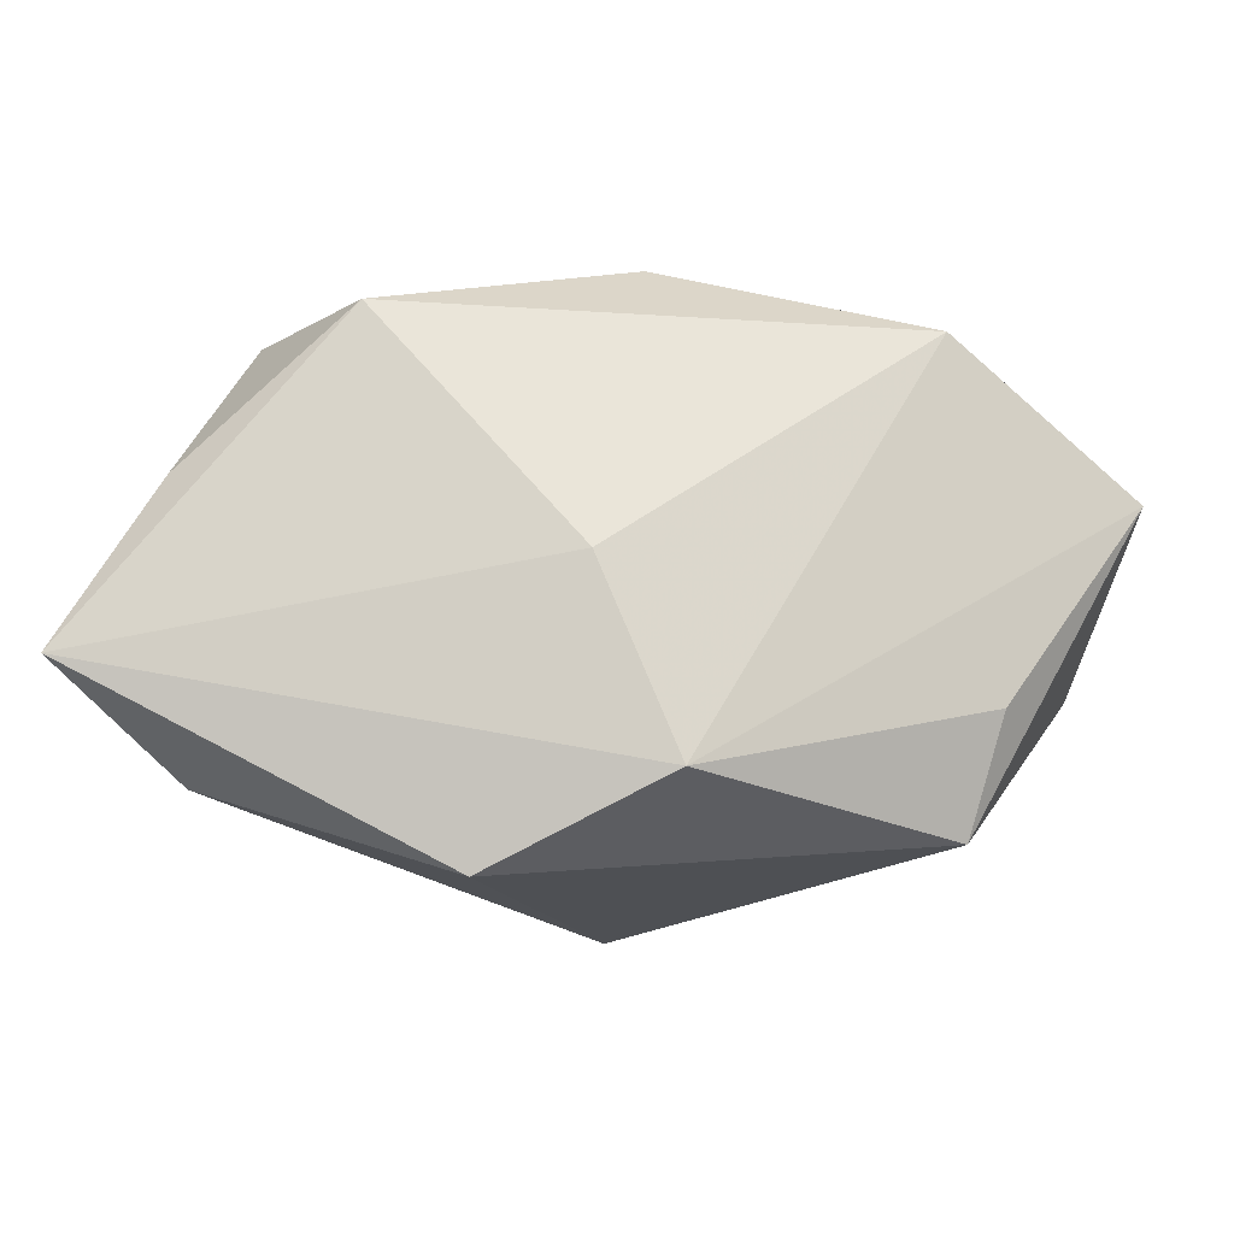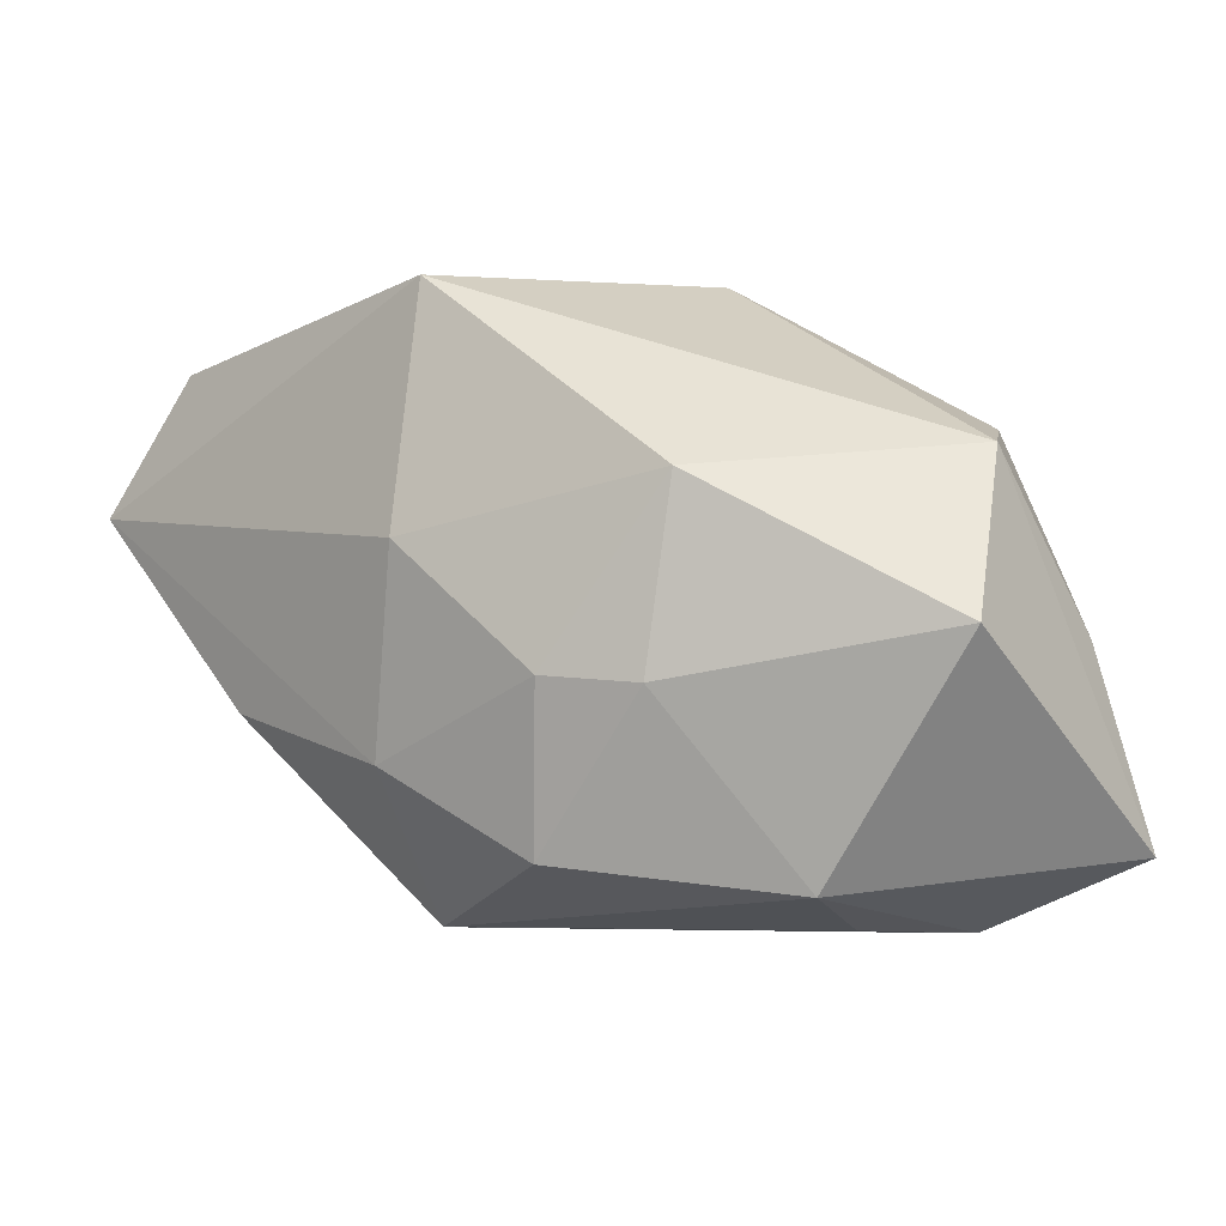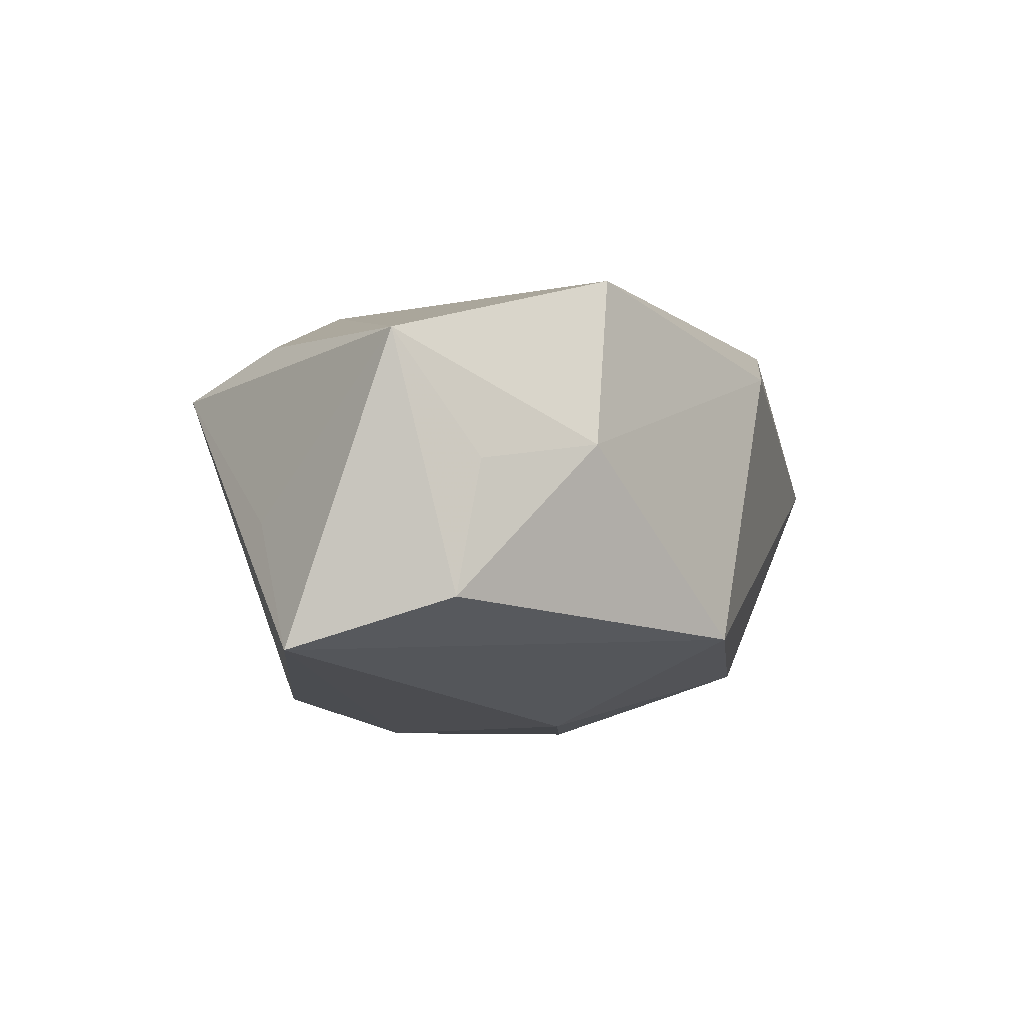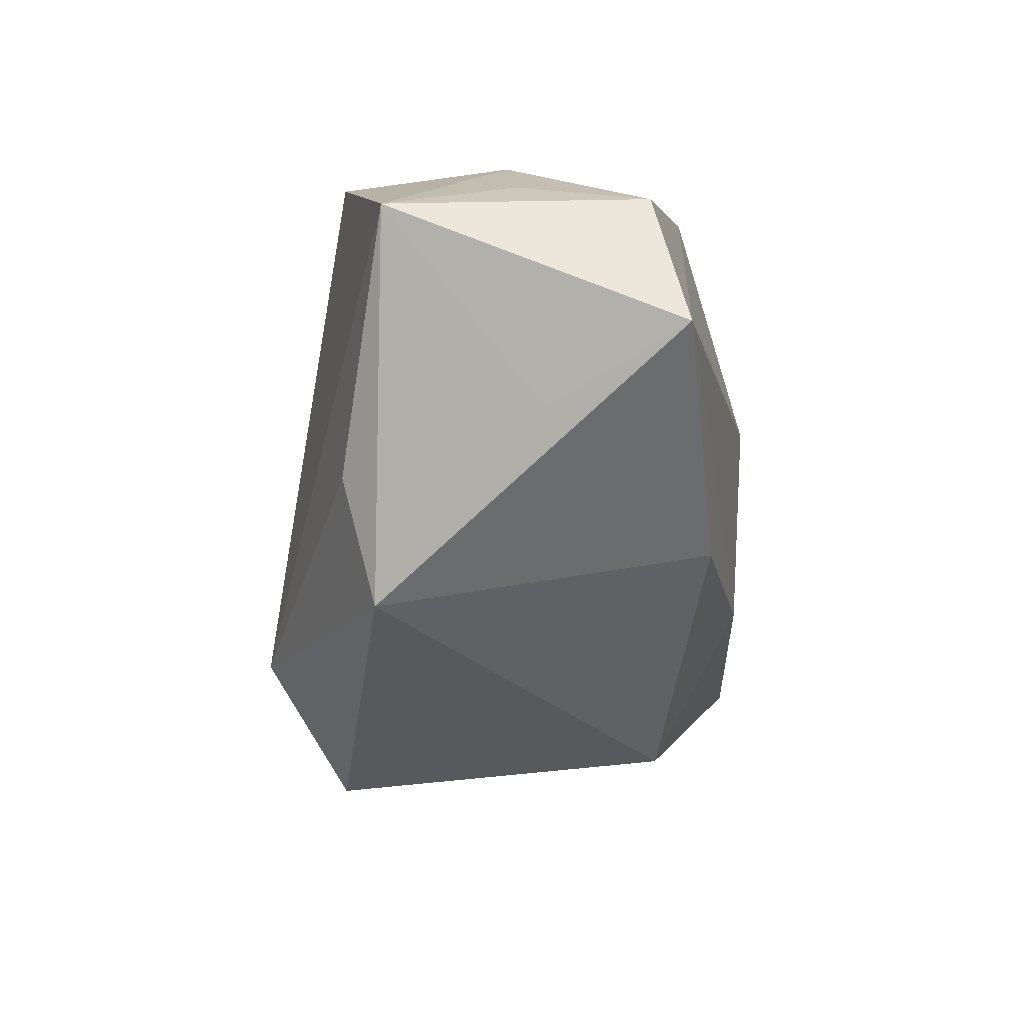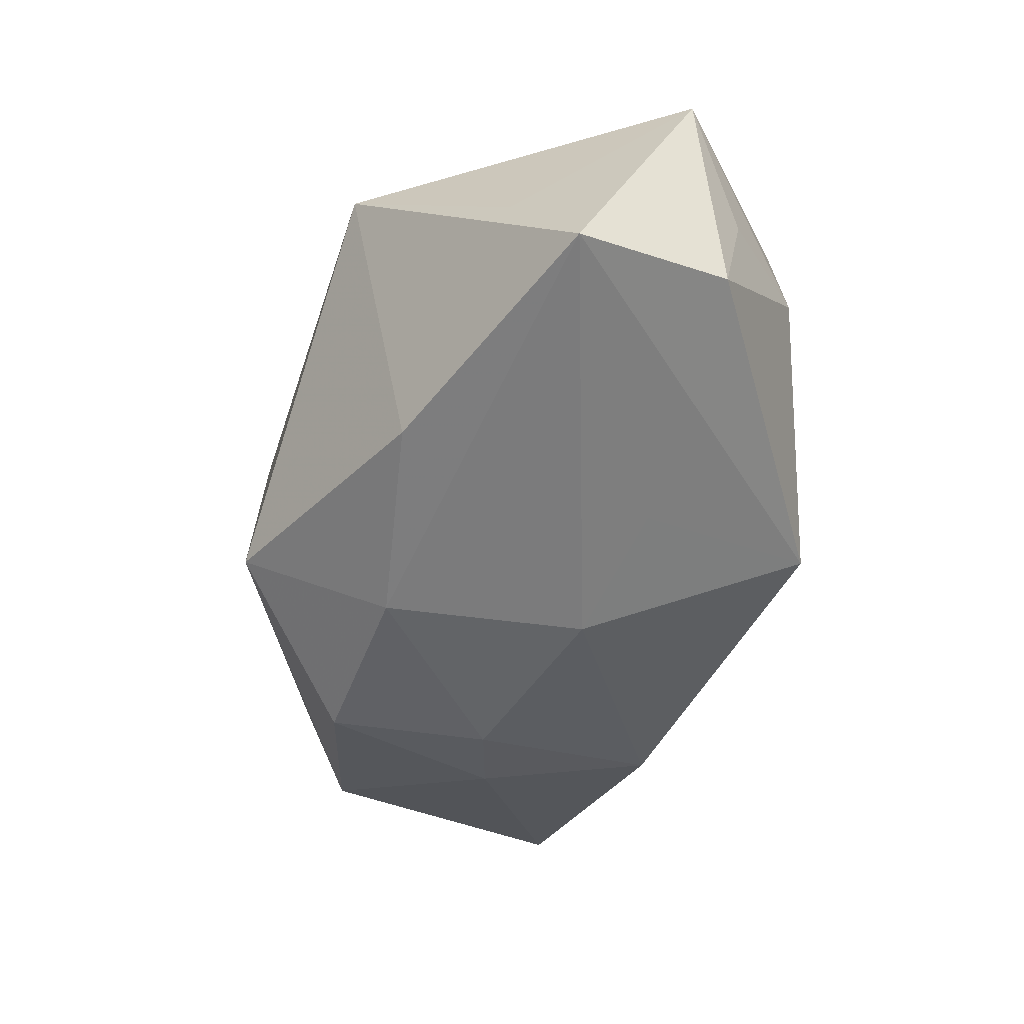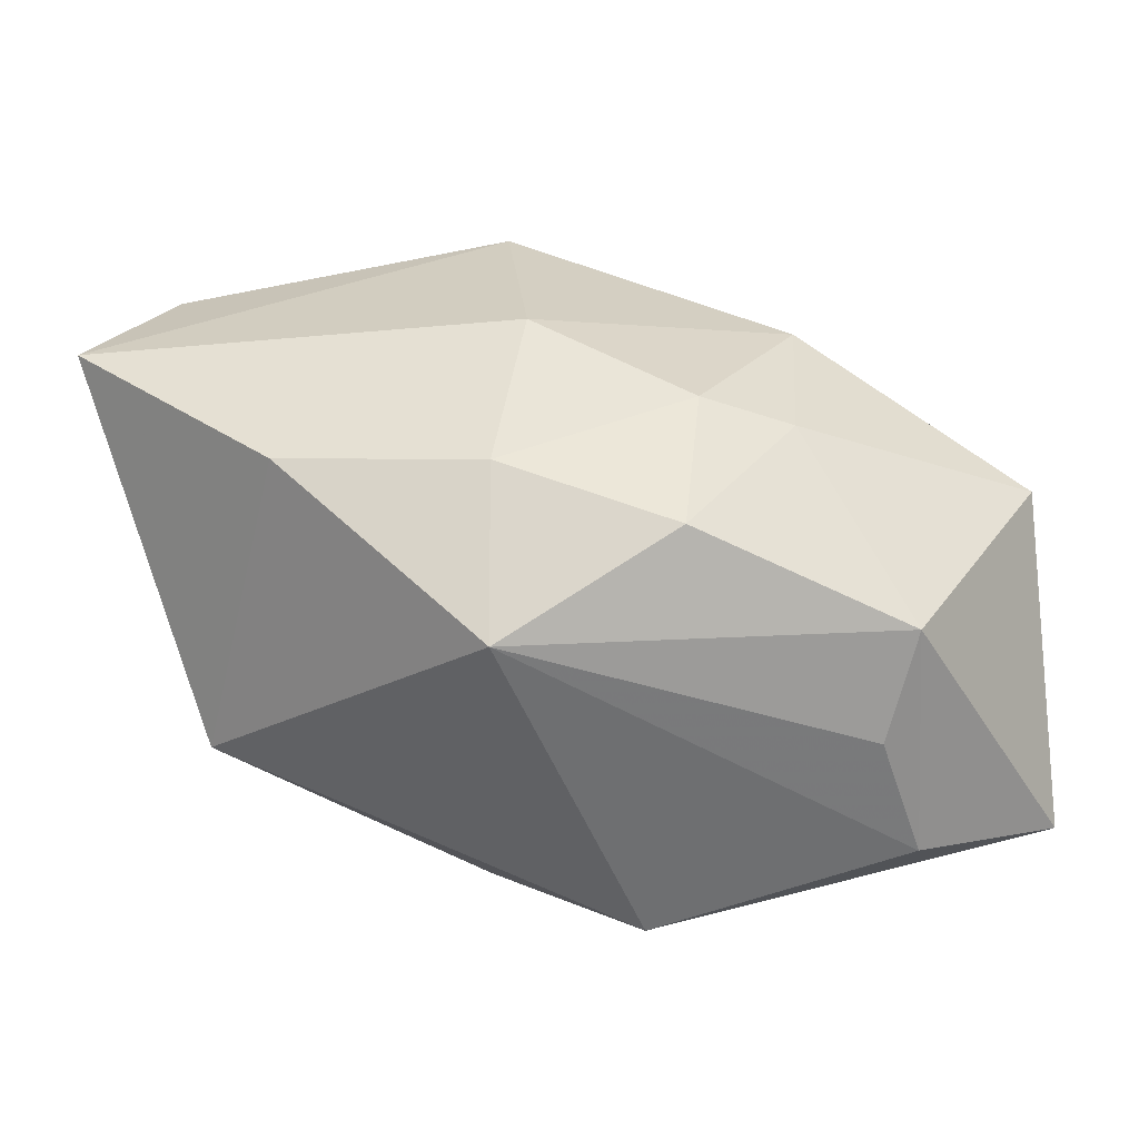
<metadata>
{"format":"obj","ext":"obj","renderer":"f3d","projection":"perspective","resolution":1024,"background":"white","views":[{"elev":74.1,"azim":13.5,"up":"+Z"},{"elev":2.8,"azim":-135.0,"up":"+Y"},{"elev":-15.5,"azim":127.2,"up":"+Z"},{"elev":-10.1,"azim":100.3,"up":"+Y"},{"elev":-57.5,"azim":92.9,"up":"+Z"},{"elev":-48.8,"azim":-174.6,"up":"+Y"}]}
</metadata>
<code>
v -0.01054 -0.01754 -0.01842
v 0.03232 0.01864 -0.0171
v -0.02329 0.01385 0.01923
v 0.003746 0.02532 -0.01654
v -0.01958 -0.004148 -0.01643
v 0.03099 -0.002971 0.008375
v -0.03447 -0.001904 0.01572
v 0.03601 0.001083 -0.00916
v 0.008584 -0.0158 0.02085
v 0.01148 0.01168 -0.02001
v -0.0326 0.01264 0.006498
v 0.02129 -0.00861 -0.02051
v 0.02037 0.02497 0.0113
v 0.03876 0.006684 -0.02089
v 0.03045 -0.01342 0.005664
v 0.004548 -0.02446 -0.01377
v -0.01215 -0.003825 -0.01978
v -0.001581 -0.001946 0.02186
v -0.02711 -0.0242 0.01192
v -0.02039 0.01089 -0.01438
v 0.001297 0.005671 -0.02174
v 0.003944 -0.01138 -0.02101
v 0.03164 0.02052 -0.006062
v -0.004706 -0.02645 0.01705
v -0.03916 0.0002928 -0.004118
v -0.03916 -0.01781 0.01737
v -0.004038 0.02532 0.009202
v -0.0245 -0.02294 0.0008111
v -0.02782 -0.01921 -0.007573
v 0.02258 0.02532 -0.003628
v 0.03897 0.01731 0.003429
f 18 26 9
f 9 26 24
f 9 24 15
f 15 24 16
f 26 18 3
f 26 25 29
f 30 4 27
f 30 2 4
f 22 17 21
f 21 4 10
f 6 31 9
f 9 15 6
f 6 15 31
f 14 2 31
f 14 22 21
f 21 10 14
f 4 2 14
f 14 10 4
f 11 25 26
f 11 3 27
f 27 4 11
f 13 3 18
f 9 31 13
f 13 18 9
f 27 3 13
f 13 30 27
f 31 30 13
f 16 24 19
f 19 24 26
f 26 29 19
f 5 29 25
f 31 2 23
f 23 30 31
f 2 30 23
f 17 22 1
f 1 5 17
f 29 5 1
f 16 29 1
f 1 22 16
f 31 15 8
f 8 14 31
f 15 14 8
f 12 15 16
f 12 14 15
f 16 22 12
f 22 14 12
f 26 3 7
f 7 11 26
f 3 11 7
f 20 11 4
f 20 4 21
f 25 11 20
f 21 17 20
f 20 5 25
f 17 5 20
f 28 29 16
f 16 19 28
f 28 19 29

</code>
